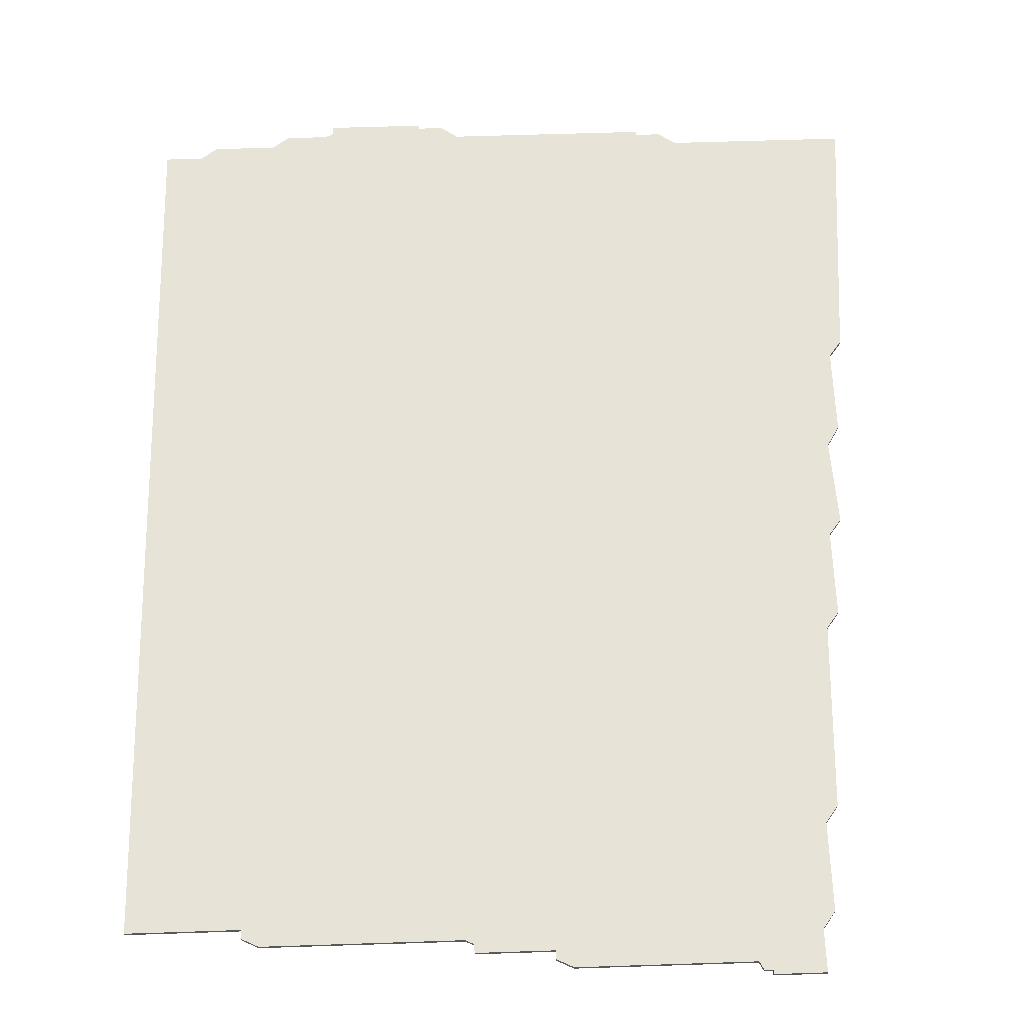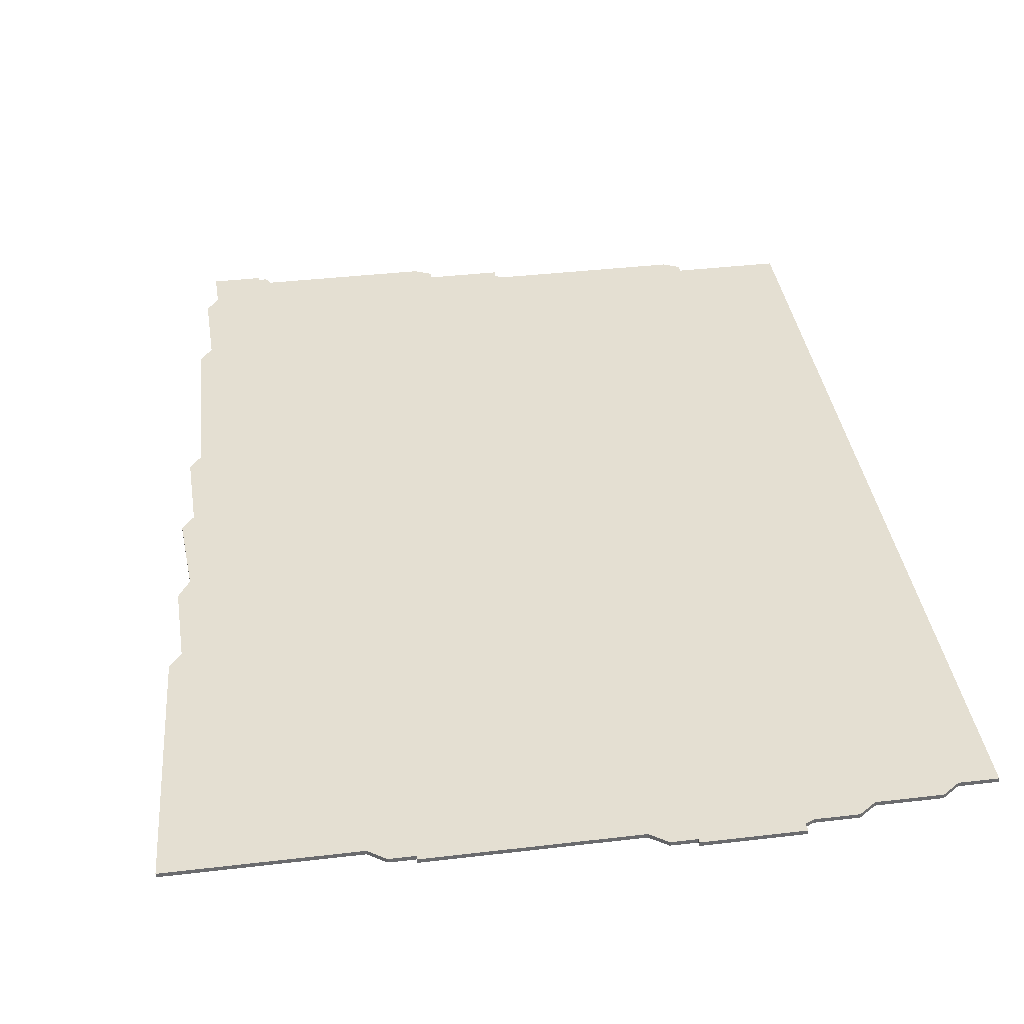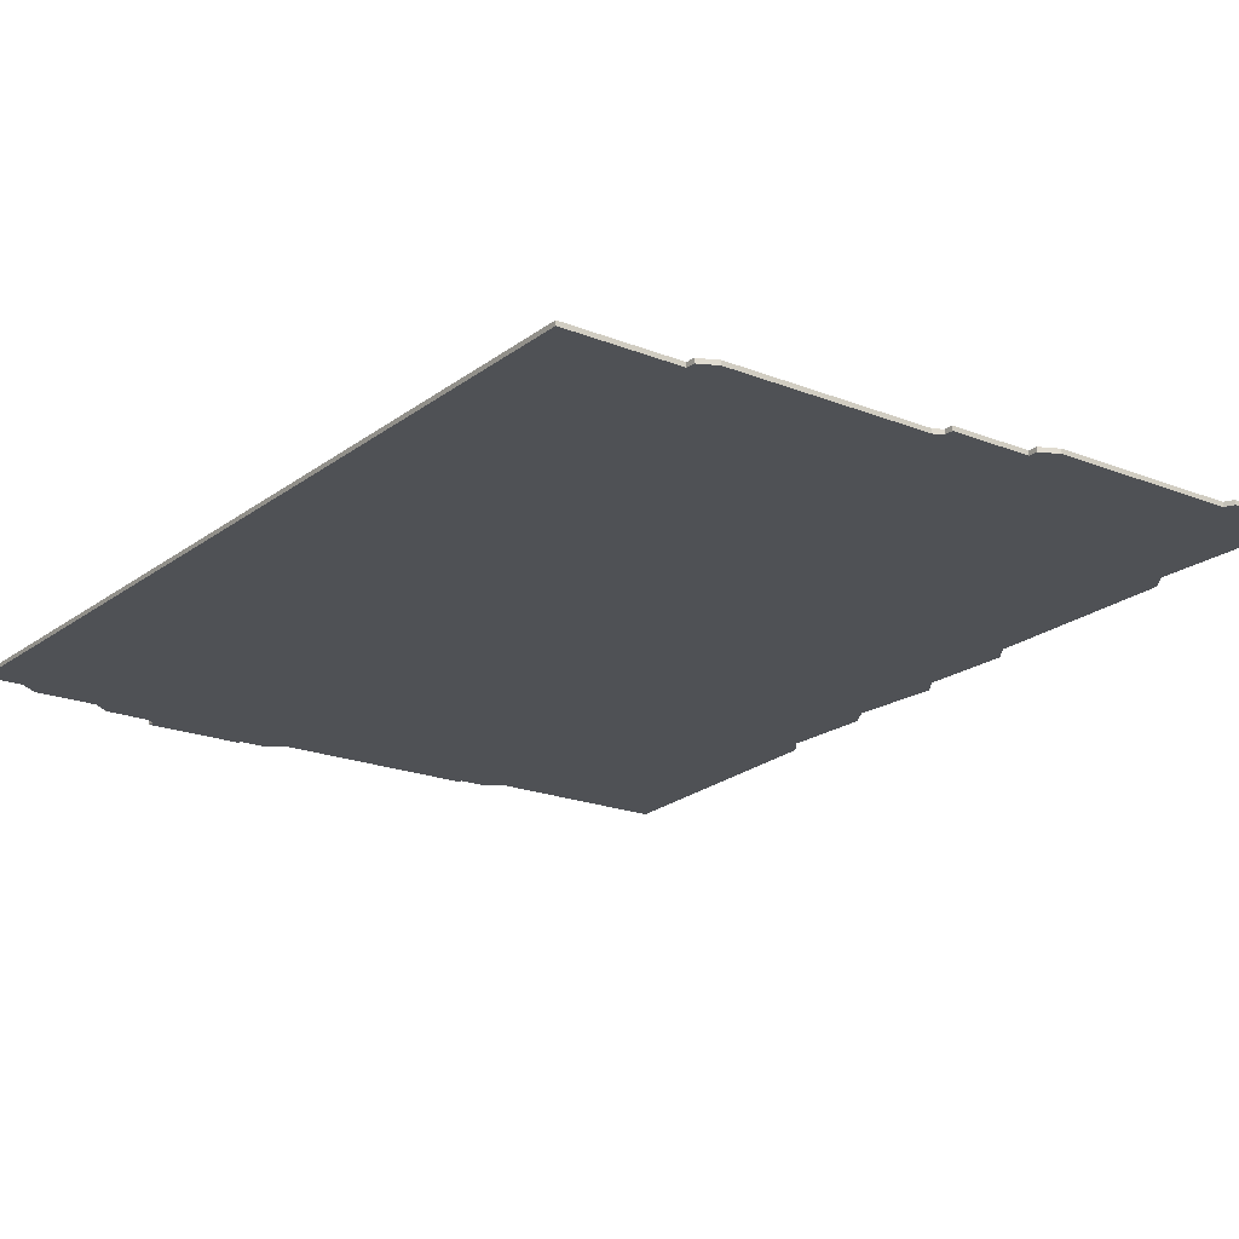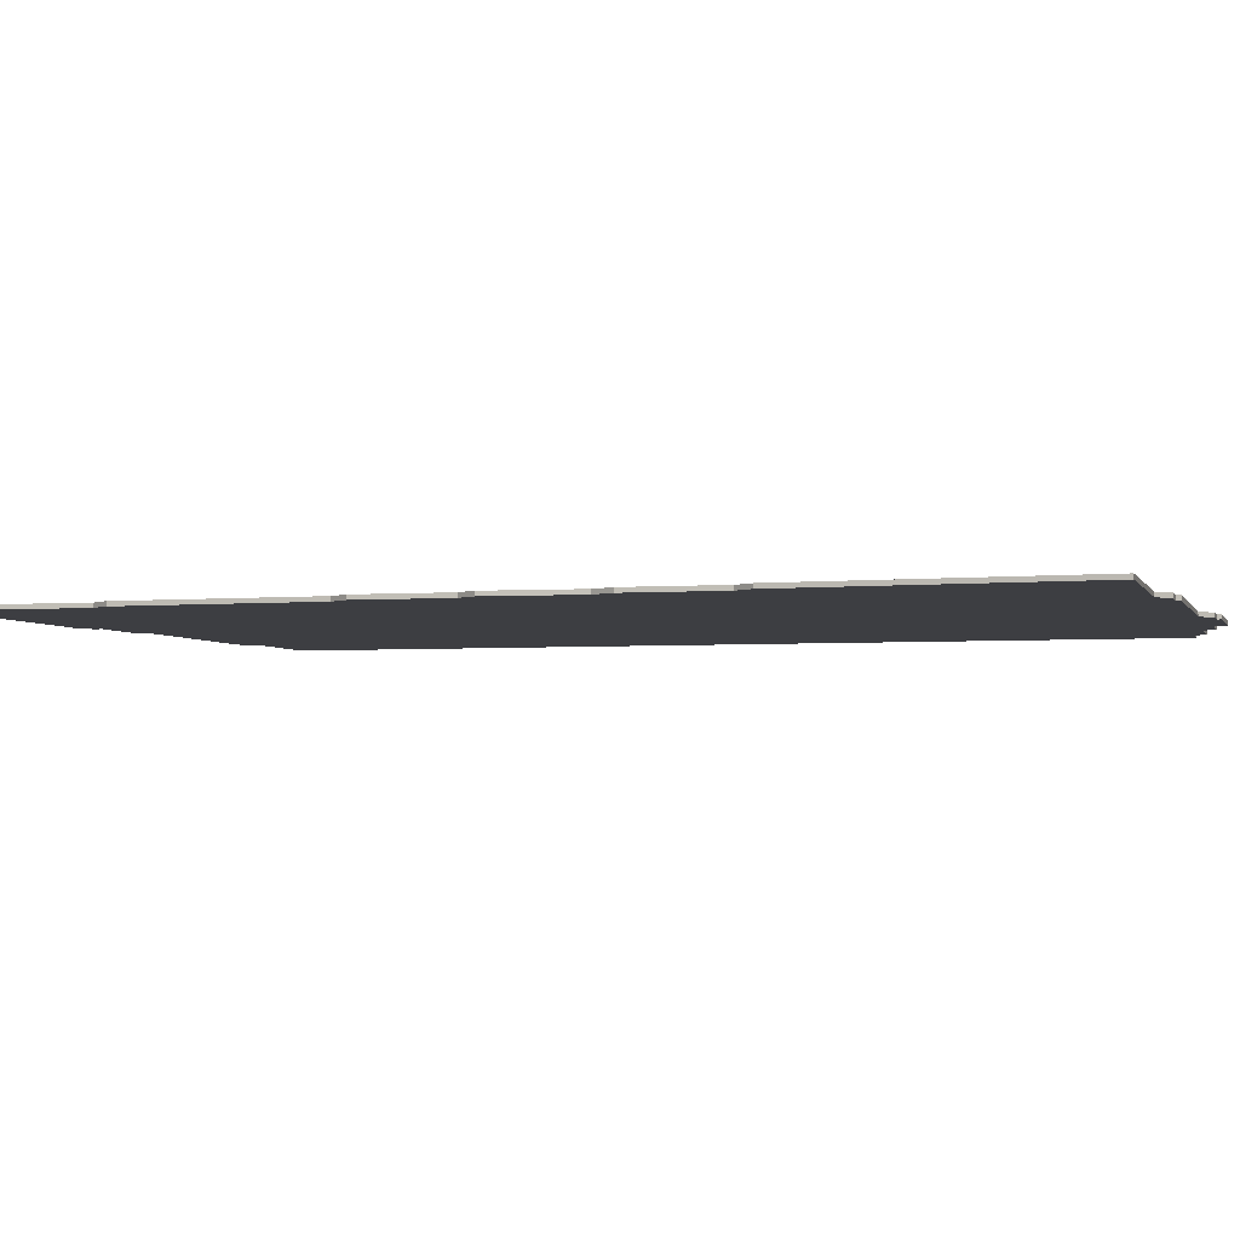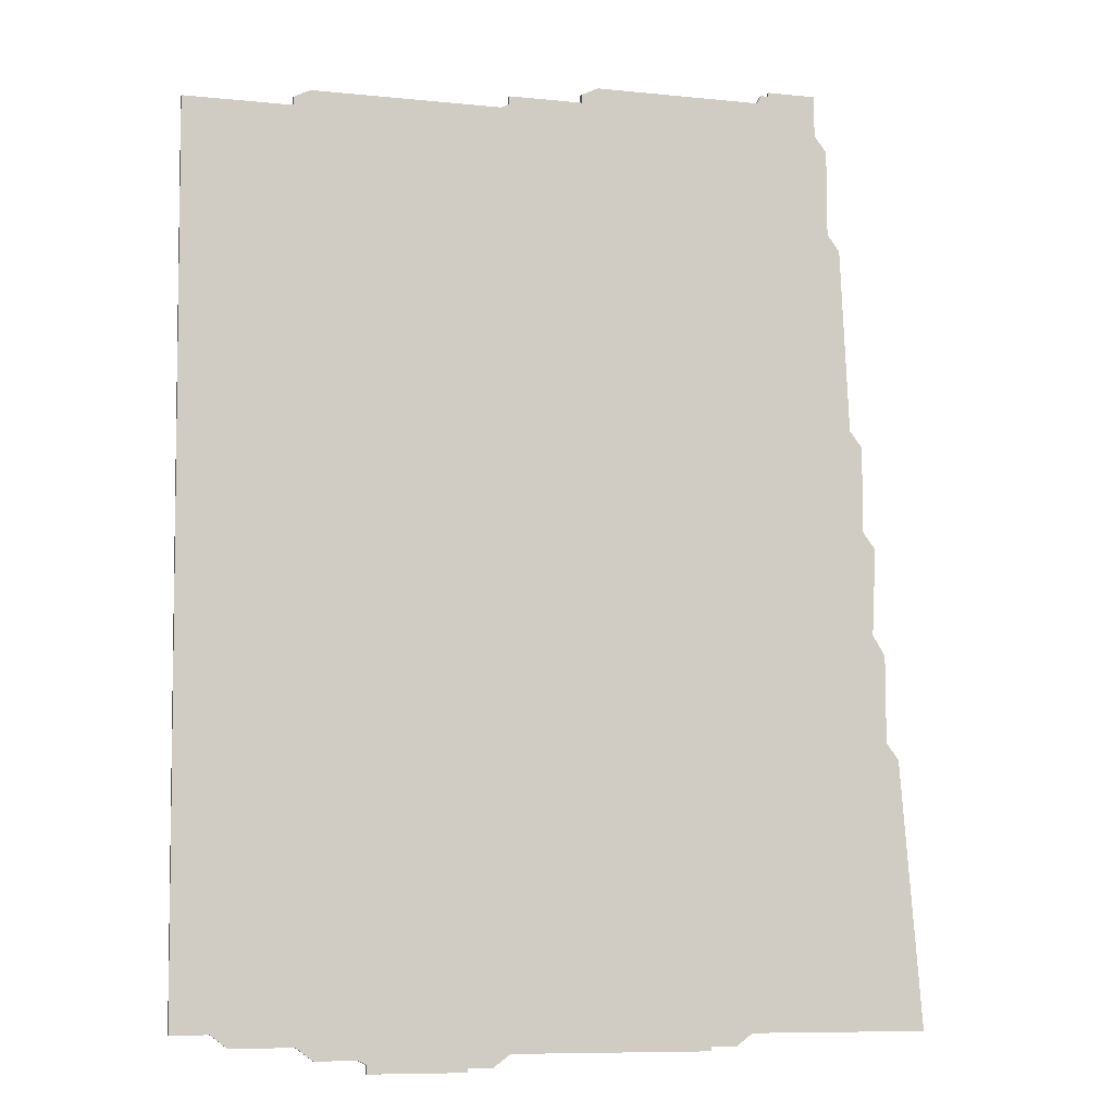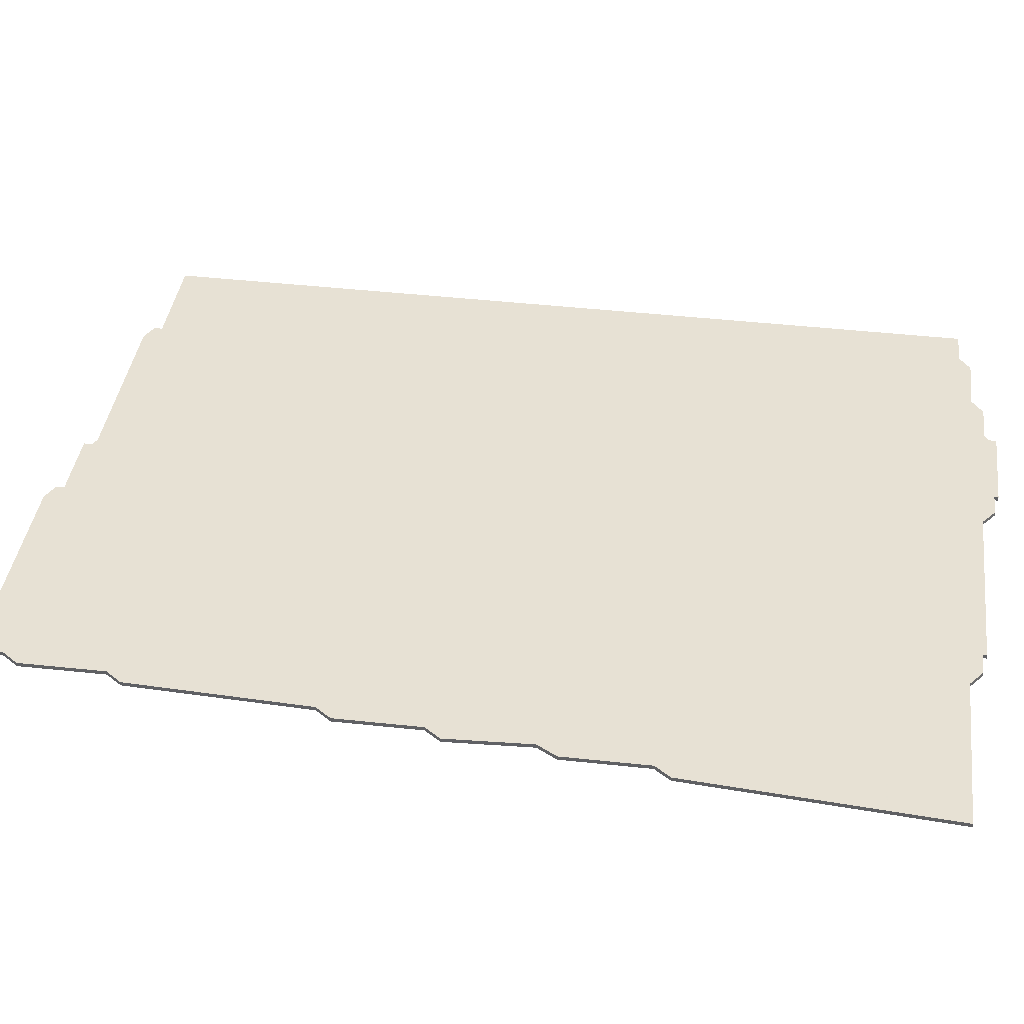
<metadata>
{"format":"obj","ext":"obj","renderer":"f3d","projection":"perspective","resolution":1024,"background":"white","views":[{"elev":61.8,"azim":178.1,"up":"+Z"},{"elev":37.1,"azim":-8.7,"up":"+Z"},{"elev":-19.8,"azim":143.3,"up":"+Z"},{"elev":-3.5,"azim":-75.0,"up":"+Z"},{"elev":-8.6,"azim":164.5,"up":"+Y"},{"elev":39.4,"azim":-82.3,"up":"+Z"}]}
</metadata>
<code>
v 3972 -1775 0
v 3972 -1775 1
v 4005 -1612 0
v 4005 -1612 1
v 4071 -1621 0
v 4071 -1621 1
v 3980 -1720 0
v 3980 -1720 1
v 3980 -1699 0
v 3980 -1699 1
v 4145 -1838 0
v 4145 -1838 1
v 3988 -1646 0
v 3988 -1646 1
v 3988 -1625 0
v 3988 -1625 1
v 4103 -1844 0
v 4103 -1844 1
v 4136 -1838 0
v 4136 -1838 1
v 4078 -1846 0
v 4078 -1846 1
v 4078 -1847 0
v 4078 -1847 1
v 4020 -1842 0
v 4020 -1842 1
v 4020 -1843 0
v 4020 -1843 1
v 4003 -1611 0
v 4003 -1611 1
v 4003 -1612 0
v 4003 -1612 1
v 4069 -1620 0
v 4069 -1620 1
v 4069 -1618 0
v 4069 -1618 1
v 3978 -1745 0
v 3978 -1745 1
v 4068 -1843 0
v 4068 -1843 1
v 4101 -1845 0
v 4101 -1845 1
v 4101 -1847 0
v 4101 -1847 1
v 3977 -1724 0
v 3977 -1724 1
v 4010 -1839 0
v 4010 -1839 1
v 3985 -1650 0
v 3985 -1650 1
v 4051 -1616 0
v 4051 -1616 1
v 4051 -1618 0
v 4051 -1618 1
v 4117 -1621 0
v 4117 -1621 1
v 4117 -1841 0
v 4117 -1841 1
v 3967 -1839 0
v 3967 -1839 1
v 4132 -1841 0
v 4132 -1841 1
v 3975 -1771 0
v 3975 -1771 1
v 3975 -1750 0
v 3975 -1750 1
v 3983 -1695 0
v 3983 -1695 1
v 3991 -1611 0
v 3991 -1611 1
v 3991 -1621 0
v 3991 -1621 1
v 4147 -1625 0
v 4147 -1625 1
v 4006 -1614 0
v 4006 -1614 1
v 4072 -1846 0
v 4072 -1846 1
v 4014 -1842 0
v 4014 -1842 1
v 4047 -1614 0
v 4047 -1614 1
v 4113 -1844 0
v 4113 -1844 1
v 4121 -1623 0
v 4121 -1623 1
v 4121 -1625 0
v 4121 -1625 1
f 47 1 63
f 63 65 37
f 47 59 1
f 39 27 25
f 47 25 79
f 37 39 63
f 47 63 25
f 39 37 7
f 45 7 37
f 67 5 7
f 7 9 67
f 67 49 13
f 71 13 15
f 75 53 13
f 31 75 71
f 13 71 75
f 3 75 31
f 69 31 71
f 69 29 31
f 67 13 53
f 39 25 63
f 21 43 23
f 21 77 39
f 21 39 17
f 41 43 21
f 57 83 17
f 21 17 41
f 19 61 57
f 7 87 57
f 39 57 17
f 19 57 87
f 35 33 53
f 5 53 33
f 53 81 51
f 81 53 75
f 87 73 19
f 87 7 5
f 5 55 87
f 85 87 55
f 5 67 53
f 73 11 19
f 39 7 57
f 64 2 48
f 38 66 64
f 2 60 48
f 26 28 40
f 80 26 48
f 64 40 38
f 26 64 48
f 8 38 40
f 38 8 46
f 8 6 68
f 68 10 8
f 14 50 68
f 16 14 72
f 14 54 76
f 72 76 32
f 76 72 14
f 32 76 4
f 72 32 70
f 32 30 70
f 54 14 68
f 64 26 40
f 24 44 22
f 40 78 22
f 18 40 22
f 22 44 42
f 18 84 58
f 42 18 22
f 58 62 20
f 58 88 8
f 18 58 40
f 88 58 20
f 54 34 36
f 34 54 6
f 52 82 54
f 76 54 82
f 20 74 88
f 6 8 88
f 88 56 6
f 56 88 86
f 54 68 6
f 20 12 74
f 58 8 40
f 72 70 71
f 71 70 69
f 16 72 15
f 15 72 71
f 14 16 13
f 13 16 15
f 50 14 49
f 49 14 13
f 68 50 67
f 67 50 49
f 10 68 9
f 9 68 67
f 8 10 7
f 7 10 9
f 46 8 45
f 45 8 7
f 38 46 37
f 37 46 45
f 66 38 65
f 65 38 37
f 64 66 63
f 63 66 65
f 2 64 1
f 1 64 63
f 60 2 59
f 59 2 1
f 48 60 47
f 47 60 59
f 80 48 79
f 79 48 47
f 26 80 25
f 25 80 79
f 28 26 27
f 27 26 25
f 40 28 39
f 39 28 27
f 78 40 77
f 77 40 39
f 22 78 21
f 21 78 77
f 24 22 23
f 23 22 21
f 44 24 43
f 43 24 23
f 42 44 41
f 41 44 43
f 18 42 17
f 17 42 41
f 84 18 83
f 83 18 17
f 58 84 57
f 57 84 83
f 62 58 61
f 61 58 57
f 20 62 19
f 19 62 61
f 12 20 11
f 11 20 19
f 74 12 73
f 73 12 11
f 88 74 87
f 87 74 73
f 86 88 85
f 85 88 87
f 56 86 55
f 55 86 85
f 6 56 5
f 5 56 55
f 34 6 33
f 33 6 5
f 36 34 35
f 35 34 33
f 54 36 53
f 53 36 35
f 52 54 51
f 51 54 53
f 82 52 81
f 81 52 51
f 76 82 75
f 75 82 81
f 4 76 3
f 3 76 75
f 32 4 31
f 31 4 3
f 70 30 69
f 69 30 29
f 30 32 29
f 29 32 31

</code>
